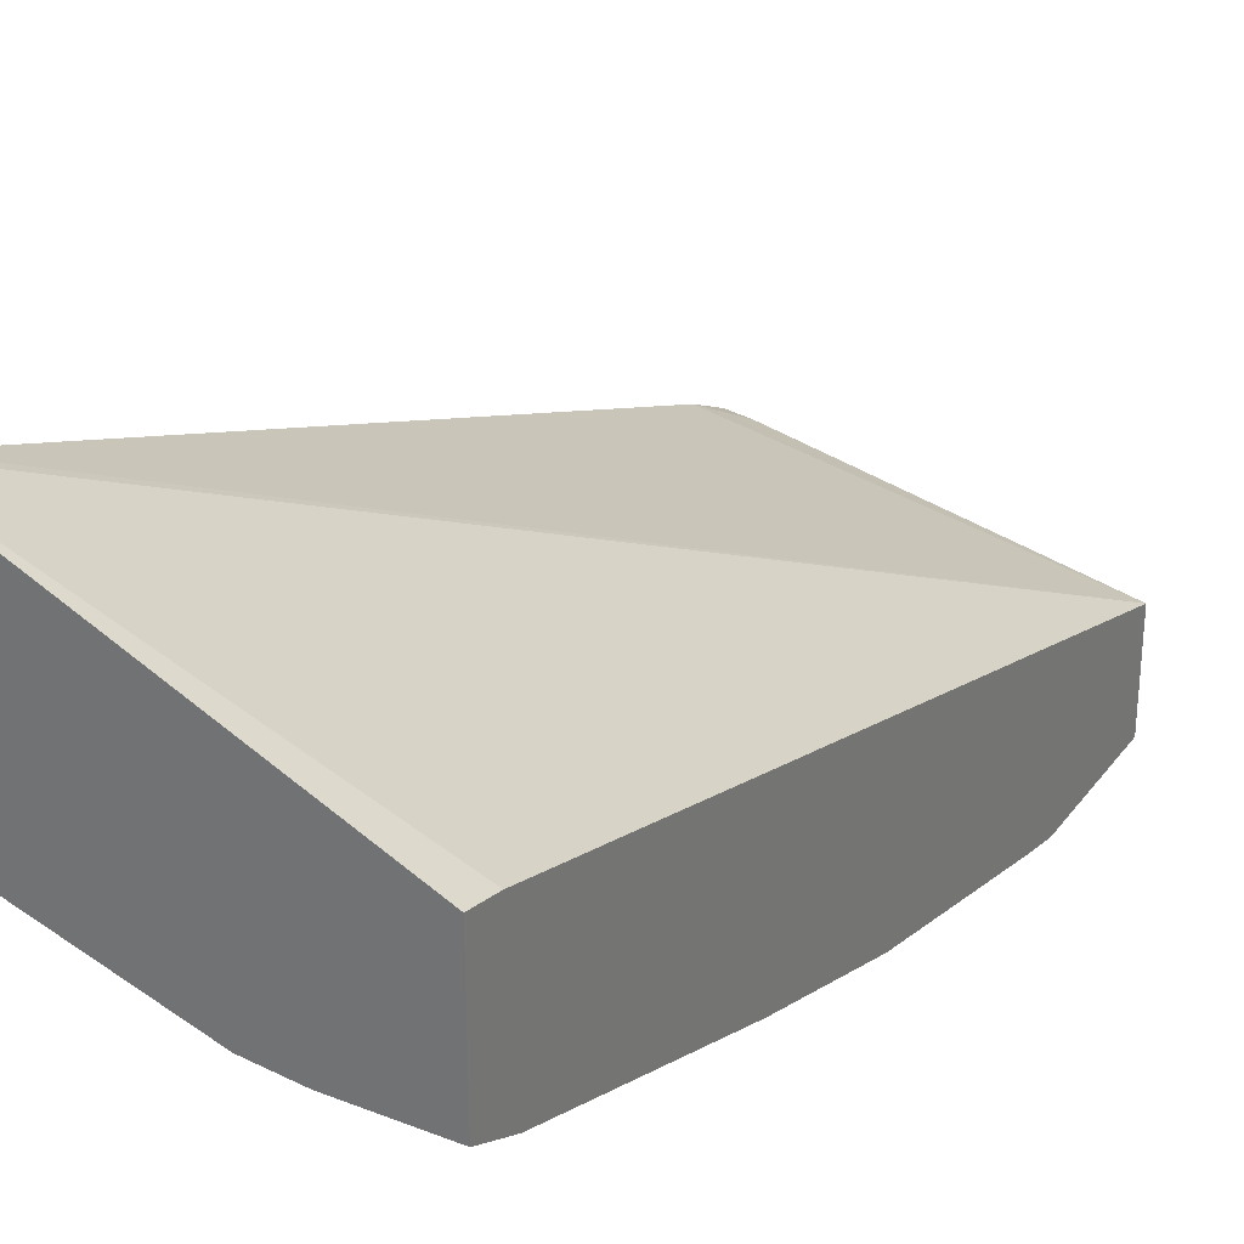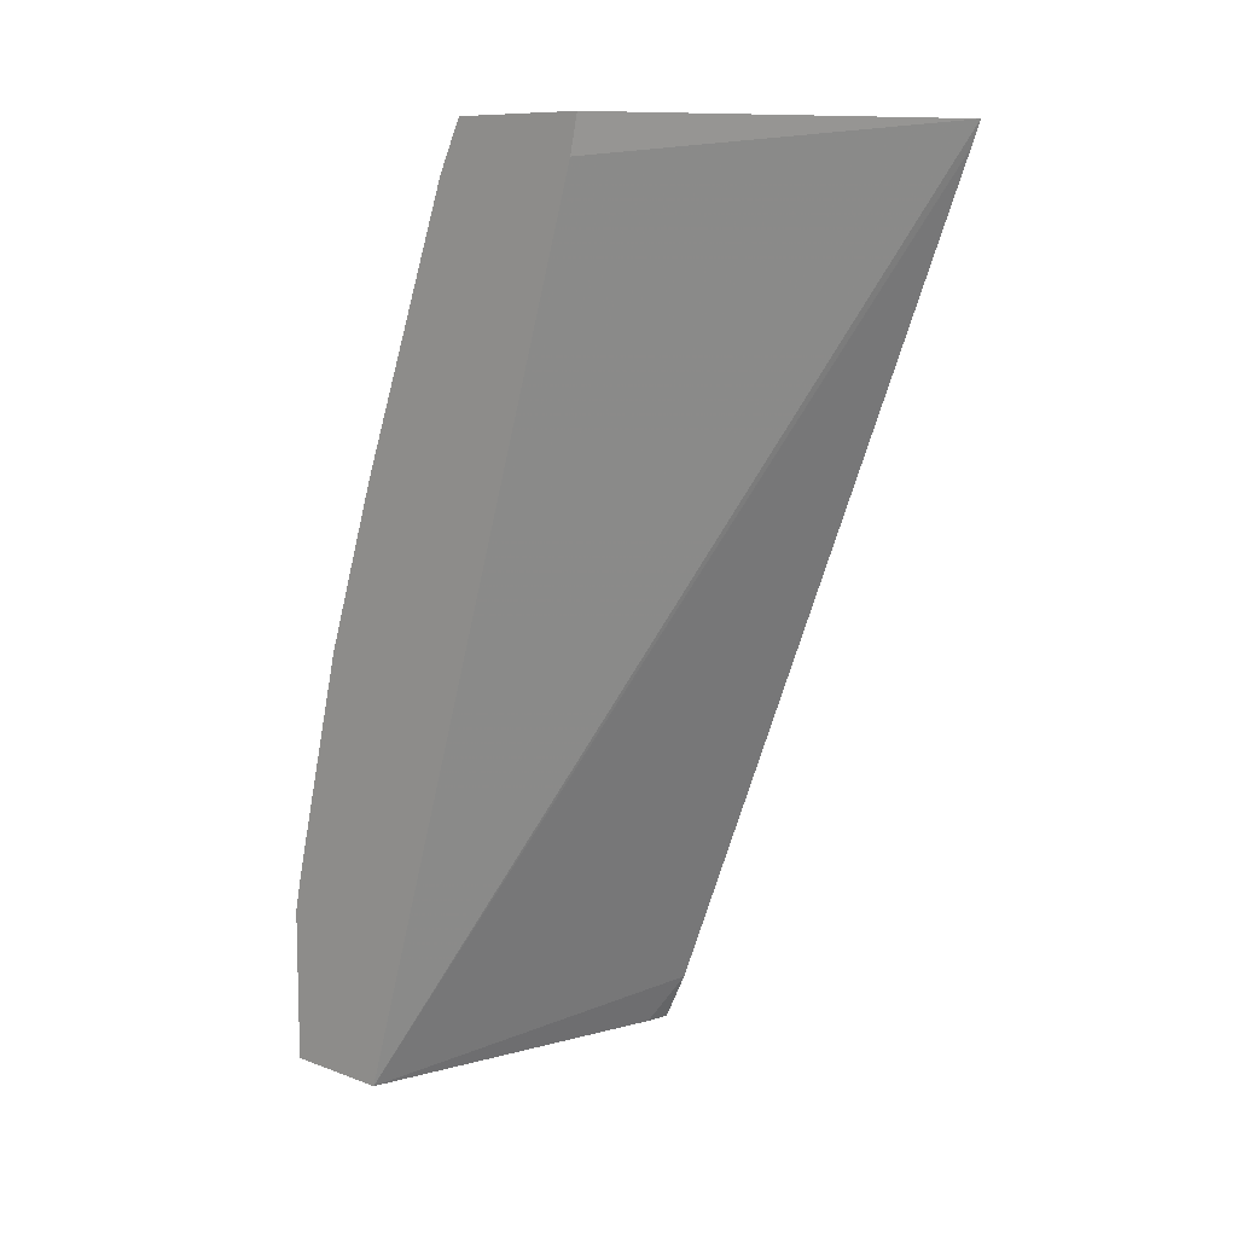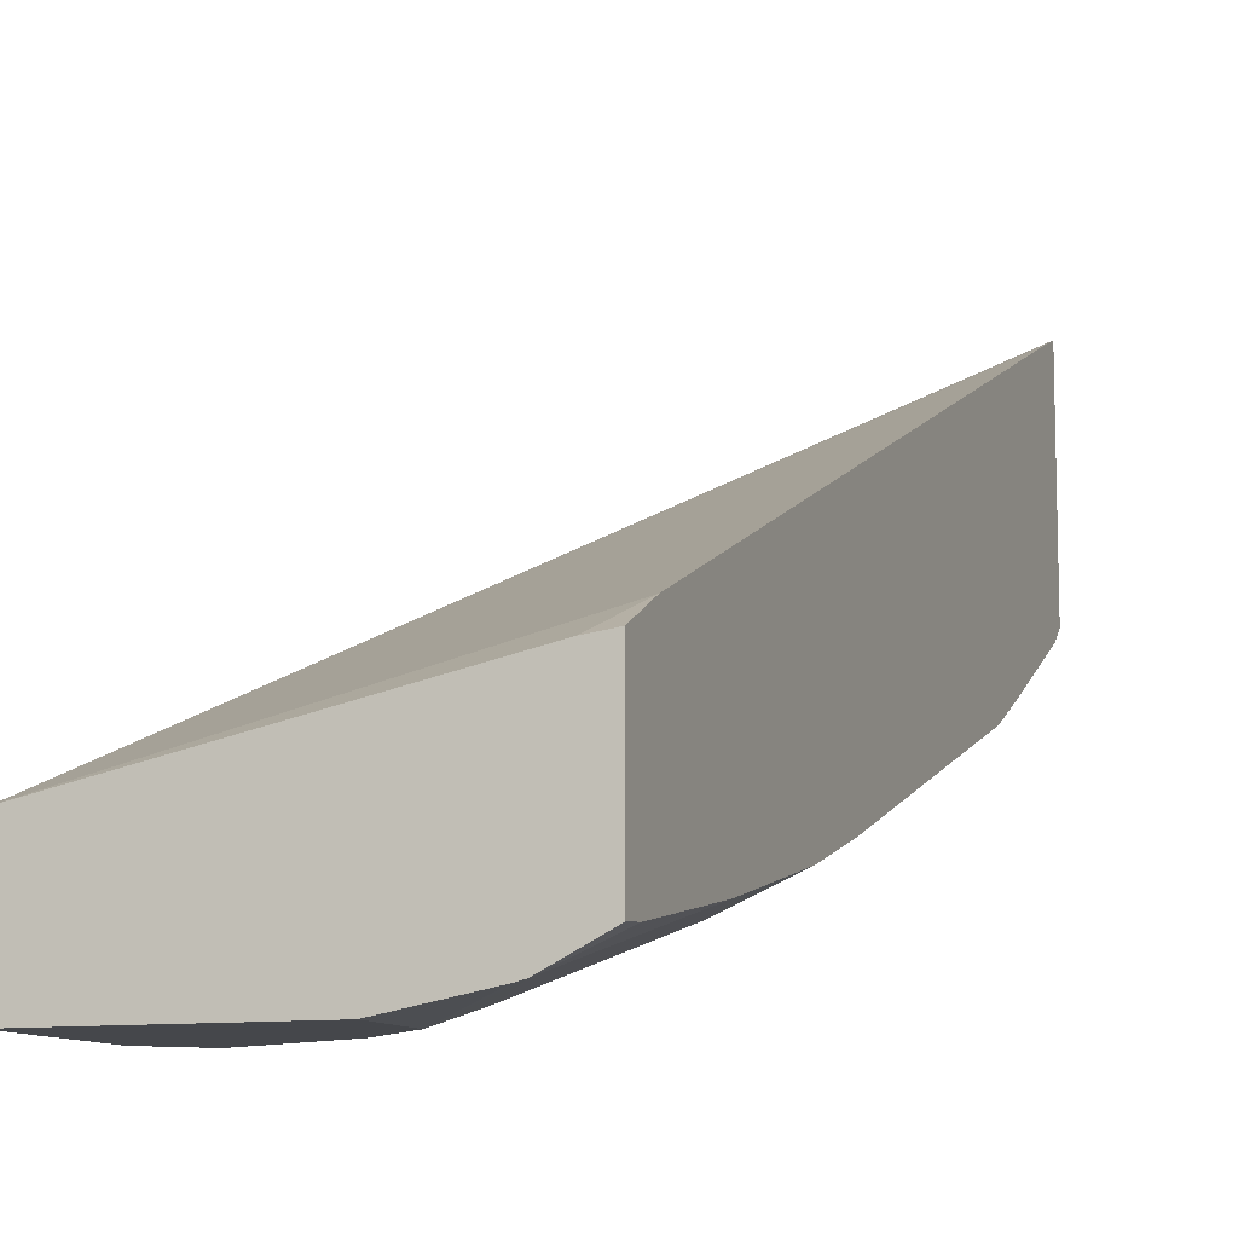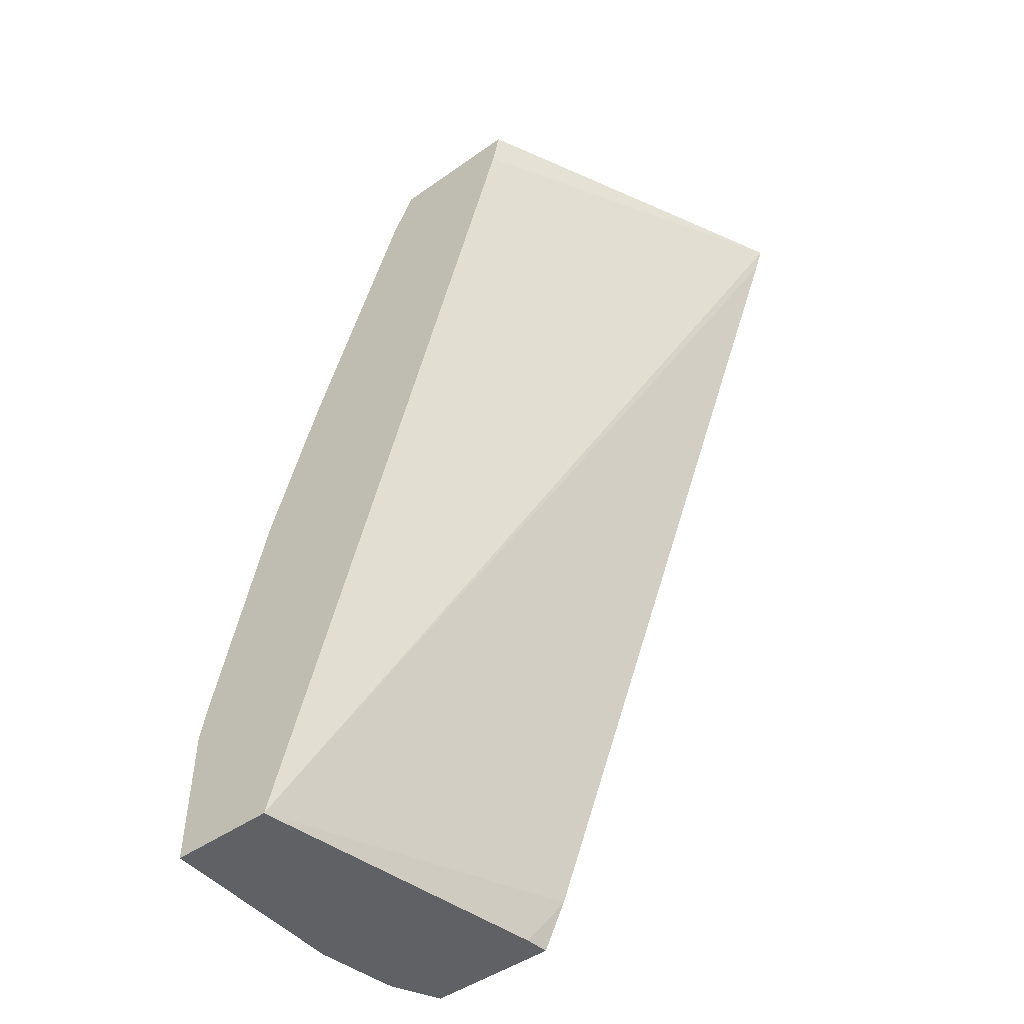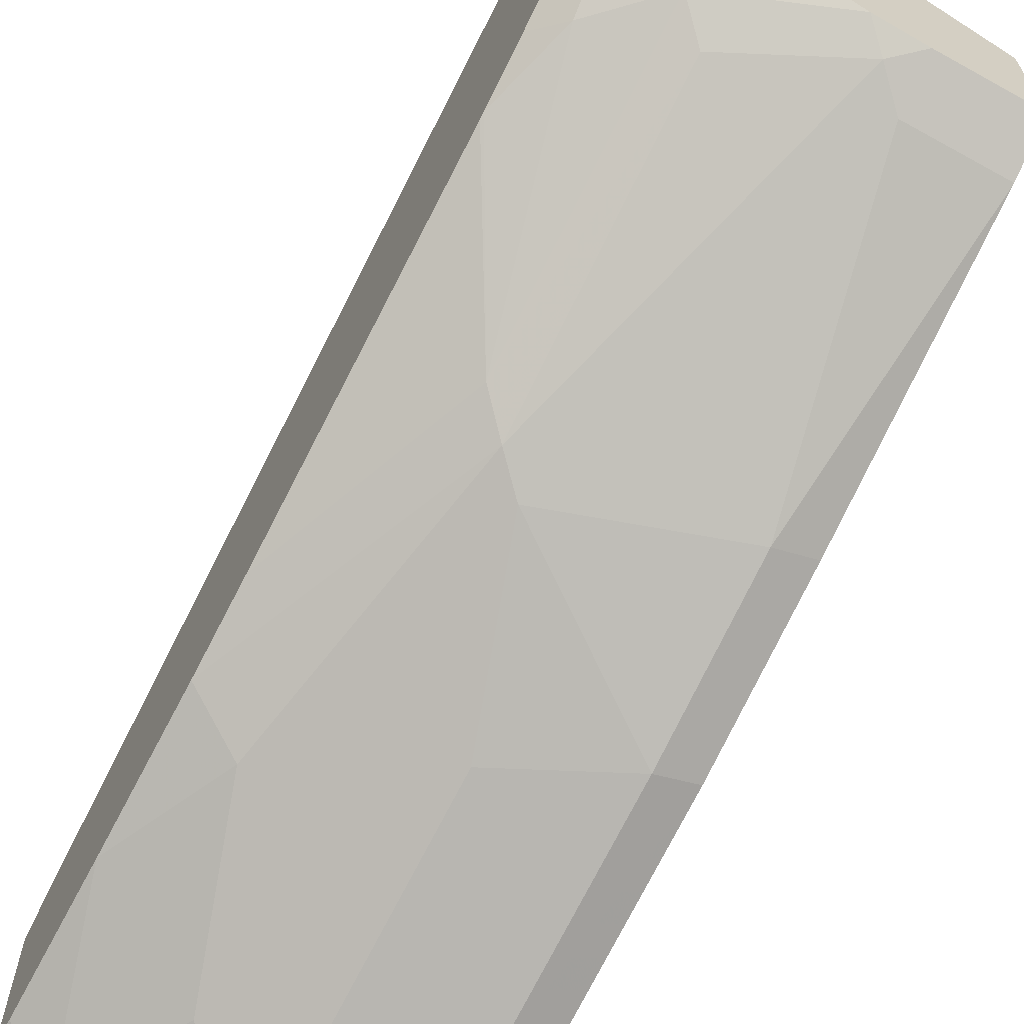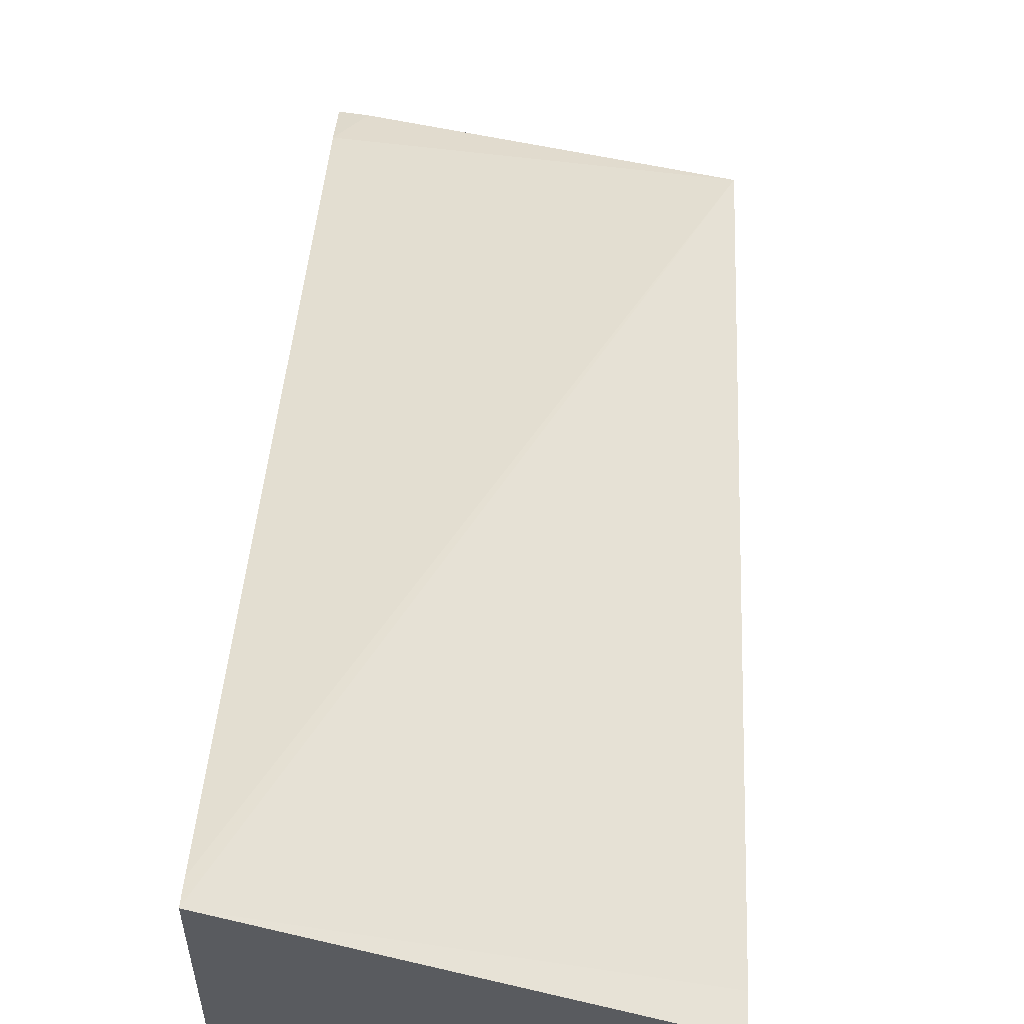
<metadata>
{"format":"obj","ext":"obj","renderer":"f3d","projection":"perspective","resolution":1024,"background":"white","views":[{"elev":29.8,"azim":-150.4,"up":"+Z"},{"elev":9.7,"azim":-46.8,"up":"+Y"},{"elev":-10.3,"azim":20.3,"up":"+Z"},{"elev":-47.3,"azim":-51.6,"up":"+Y"},{"elev":-65.8,"azim":151.0,"up":"+Z"},{"elev":57.8,"azim":-177.1,"up":"+Z"}]}
</metadata>
<code>
v 0.1122 0.224 -0.08579
v 0.1122 0.2152 -0.08914
v 0.1122 0.224 -0.1648
v -0.01421 0.224 -0.1448
v -0.01421 0.2106 -0.1478
v -0.01421 -0.1117 -0.2472
v 0.1122 -0.09372 -0.2119
v 0.1122 0.2173 -0.1702
v 0.1055 0.224 -0.1719
v -0.01421 0.224 -0.1962
v -0.01421 -0.1117 -0.2884
v 0.103 -0.1117 -0.2221
v 0.1122 -0.103 -0.2165
v 0.1122 0.1946 -0.1816
v 0.1004 0.224 -0.1744
v 0.1122 0.1761 -0.1908
v 0.103 0.1854 -0.1931
v 0.08239 0.206 -0.1931
v -0.01411 0.224 -0.1969
v -0.01421 0.224 -0.197
v 0.06178 -0.1117 -0.2884
v -0.01421 -0.05537 -0.2884
v 0.1122 -0.1117 -0.2209
v 0.03865 0.224 -0.195
v 0.1122 0.1555 -0.2006
v 0.08239 0.103 -0.2343
v 0.07209 0.1957 -0.2008
v 0.02061 0.224 -0.1969
v -0.01421 0.221 -0.1984
v 0.06178 -0.08239 -0.2884
v 0.09105 -0.1117 -0.2828
v -0.01421 -0.0394 -0.2848
v 1.216e-05 -0.04118 -0.2884
v 0.1122 -0.1117 -0.2728
v 0.0309 0.2163 -0.2008
v 0.1122 0.1534 -0.2014
v 0.07209 0.09266 -0.242
v 0.1122 0.02987 -0.2425
v 0.1122 2.867e-05 -0.2514
v 0.05149 0.1545 -0.2214
v 0.02061 0.206 -0.206
v -0.01421 0.206 -0.206
v 0.0412 -0.06178 -0.2884
v 0.07209 -0.07207 -0.2832
v 0.09431 -0.1117 -0.282
v -0.01421 0.04298 -0.2642
v 1.216e-05 0.0412 -0.2678
v 0.1122 -0.103 -0.272
v 0.06178 0.08238 -0.2472
v 0.09269 -0.01029 -0.2626
v 0.08239 -0.02057 -0.2678
v 0.1122 -0.05255 -0.2632
v 1.216e-05 0.103 -0.2472
v -0.01421 0.1048 -0.2436
v 0.0412 0.0206 -0.2678
v 0.06178 2.867e-05 -0.2678
f 27 37 40
f 27 40 35
f 28 35 29
f 29 35 41
f 30 45 31
f 30 43 44
f 17 25 26
f 30 44 45
f 26 39 37
f 29 41 42
f 26 38 39
f 17 26 18
f 26 37 27
f 25 36 26
f 24 27 35
f 24 35 28
f 22 32 33
f 21 30 31
f 20 28 29
f 19 28 20
f 18 27 24
f 18 26 27
f 32 46 33
f 26 36 38
f 33 47 55
f 4 54 46
f 33 46 47
f 16 25 17
f 49 56 55
f 49 51 56
f 47 49 55
f 47 53 49
f 46 53 47
f 46 54 53
f 45 52 48
f 44 50 52
f 44 51 50
f 44 52 45
f 43 51 44
f 43 56 51
f 43 55 56
f 42 53 54
f 41 53 42
f 40 53 41
f 40 49 53
f 39 52 50
f 37 51 49
f 37 50 51
f 37 39 50
f 37 49 40
f 35 40 41
f 34 45 48
f 33 55 43
f 15 18 24
f 1 25 16
f 11 30 21
f 1 6 2
f 1 5 6
f 1 4 5
f 1 10 4
f 1 19 10
f 1 28 19
f 1 24 28
f 1 15 24
f 1 9 15
f 1 3 9
f 1 8 3
f 1 14 8
f 12 23 13
f 1 36 25
f 1 38 36
f 1 39 38
f 1 52 39
f 1 48 52
f 1 34 48
f 1 23 34
f 1 13 23
f 1 7 13
f 1 2 7
f 2 6 7
f 3 8 9
f 1 16 14
f 4 20 29
f 4 10 20
f 11 43 30
f 11 33 43
f 11 22 33
f 10 19 20
f 9 18 15
f 9 17 18
f 9 14 16
f 8 14 9
f 7 12 13
f 6 12 7
f 6 23 12
f 9 16 17
f 4 22 11
f 6 45 34
f 6 31 45
f 6 21 31
f 6 11 21
f 4 6 5
f 4 11 6
f 4 32 22
f 4 46 32
f 4 42 54
f 6 34 23
f 4 29 42

</code>
